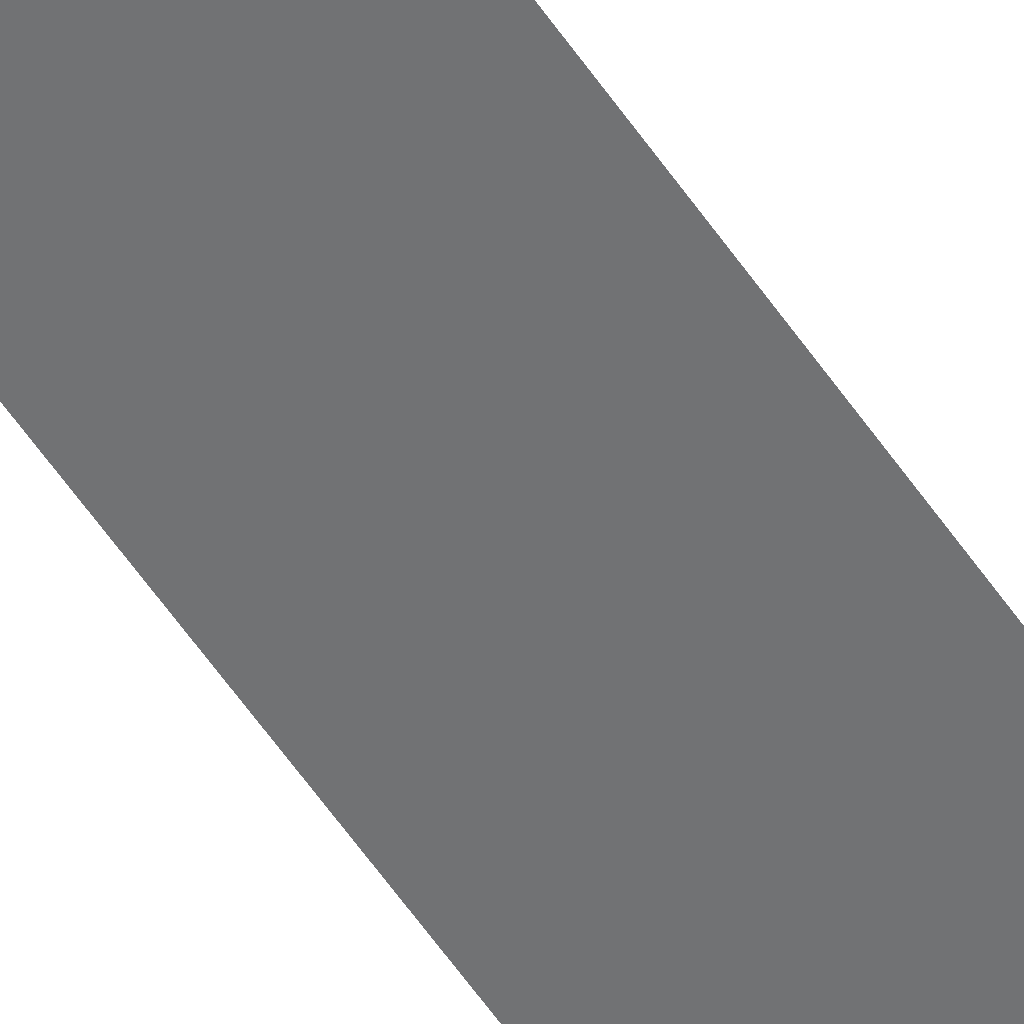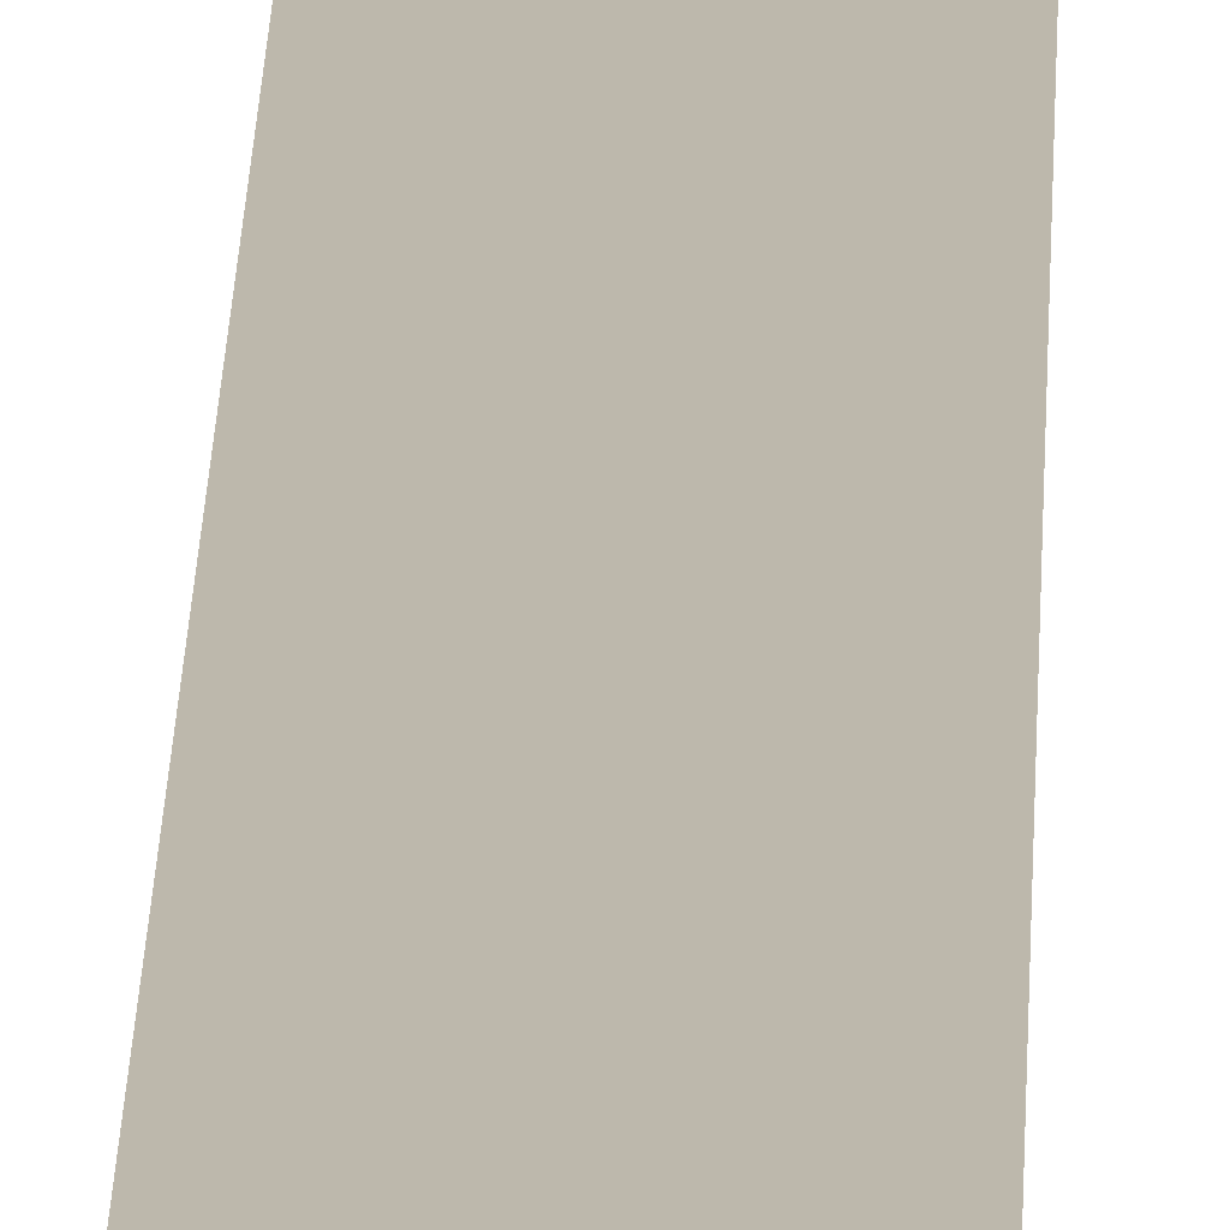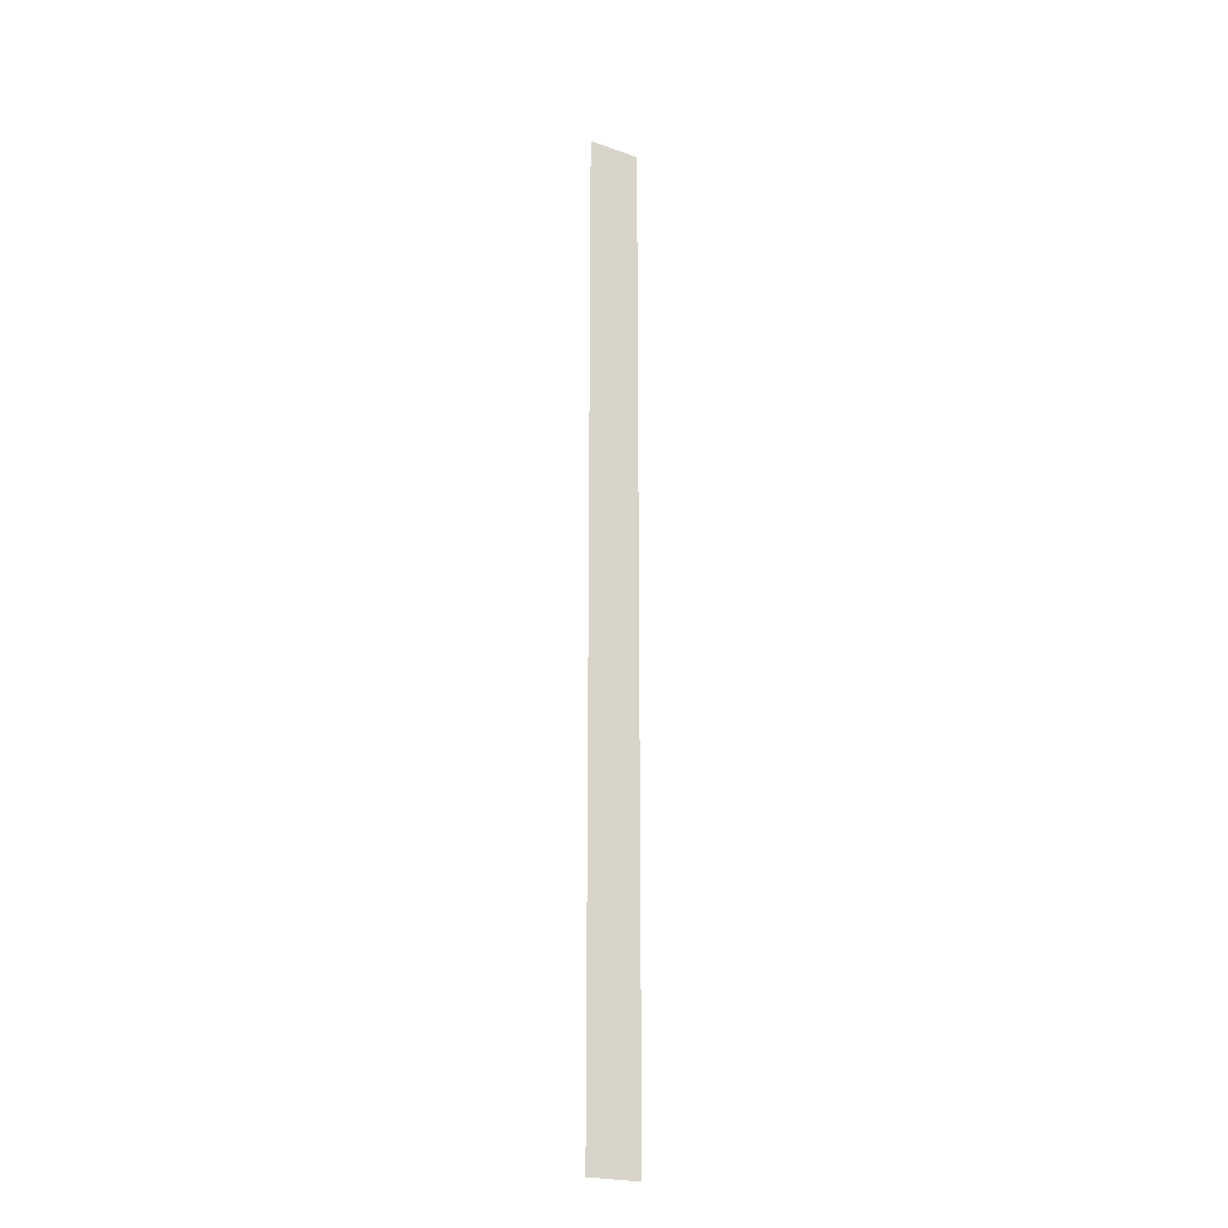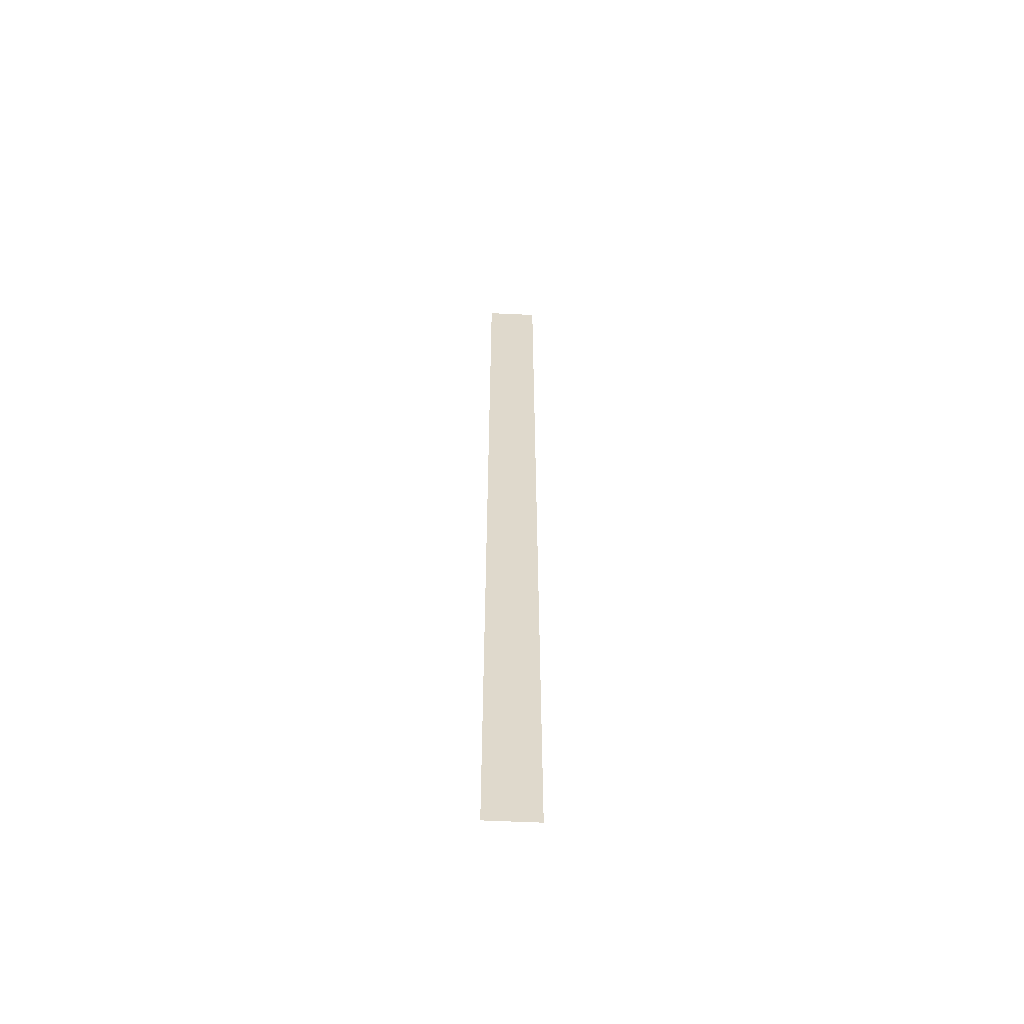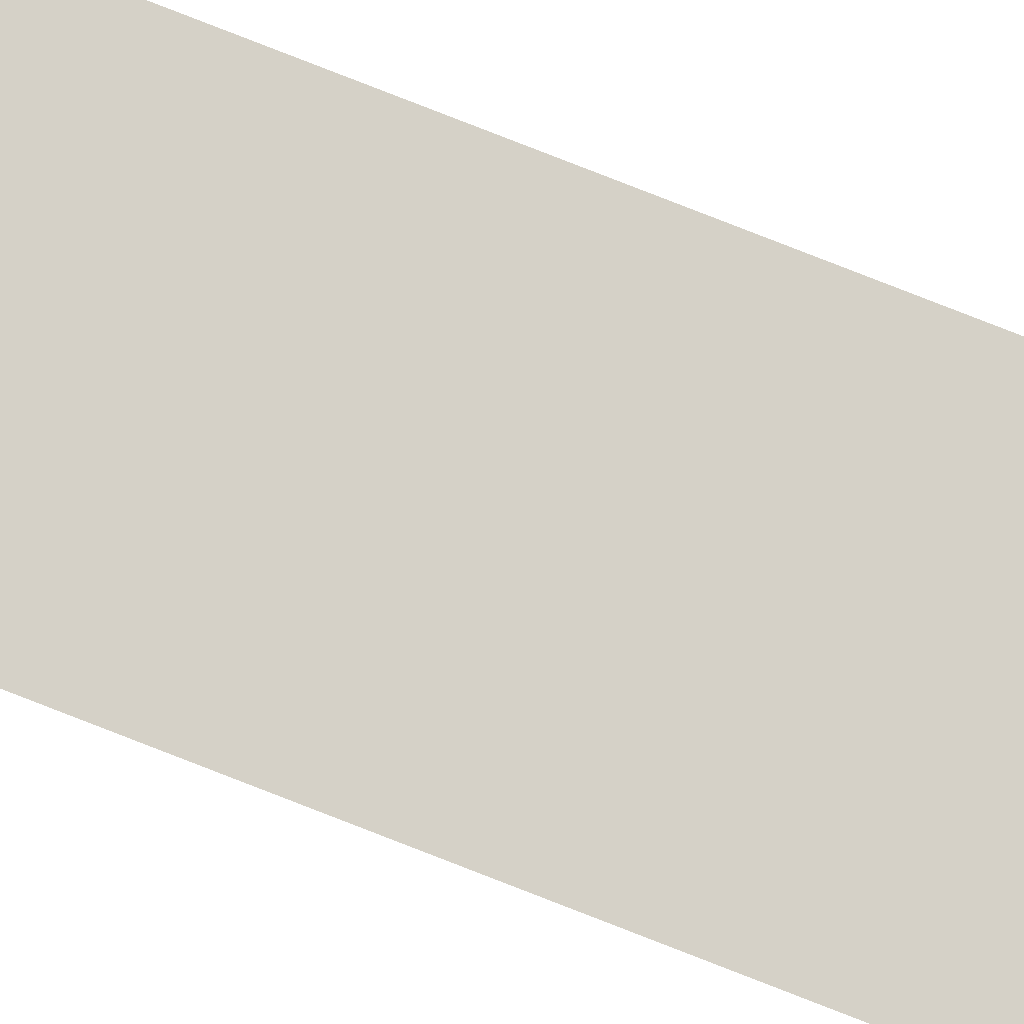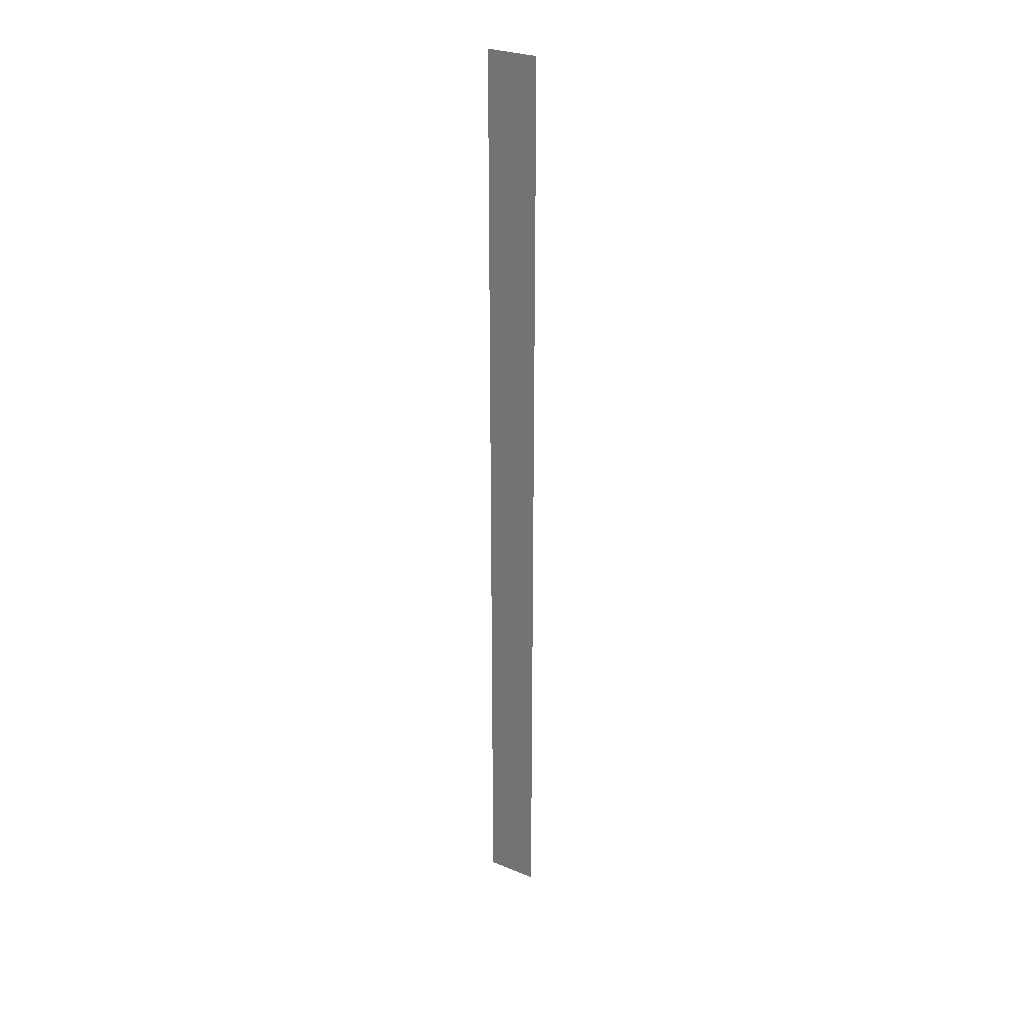
<metadata>
{"format":"obj","ext":"obj","renderer":"f3d","projection":"perspective","resolution":1024,"background":"white","views":[{"elev":-55.6,"azim":-146.8,"up":"+Y"},{"elev":14.8,"azim":1.2,"up":"+Y"},{"elev":-22.2,"azim":148.6,"up":"+Z"},{"elev":-58.3,"azim":-2.7,"up":"+Z"},{"elev":78.8,"azim":-68.6,"up":"+Y"},{"elev":28.9,"azim":-148.9,"up":"+Z"}]}
</metadata>
<code>
o #ID961
v -0.2155 0.7853 0.4056
v -0.2169 0.7853 0.4306
v -0.2169 0.7853 0.4056
v -0.2155 0.7853 0.4306
v -0.2155 0.7853 0.4306
v -0.2155 0.7853 0.4056
v -0.2169 0.7853 0.4306
v -0.2169 0.7853 0.4056
f 1 2 3
f 2 1 4
f 5 6 7
f 8 7 6

</code>
